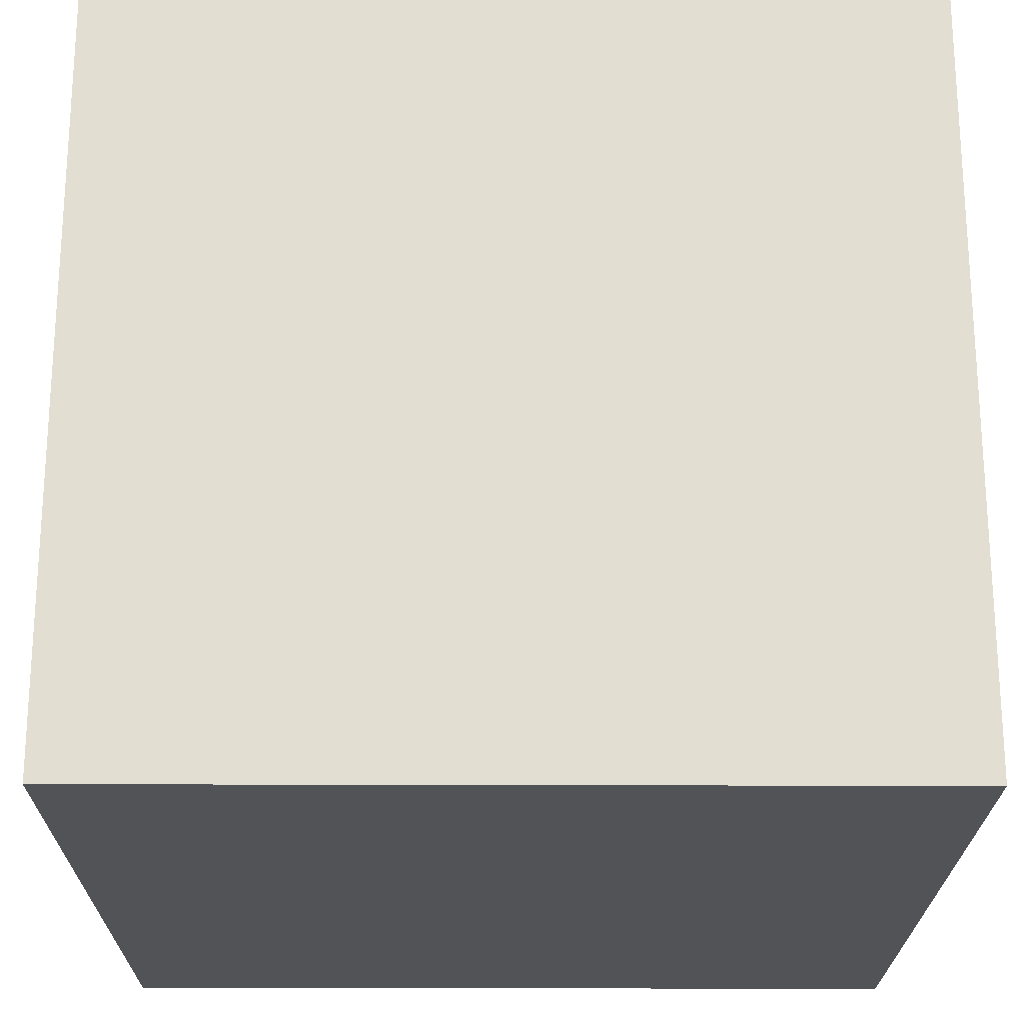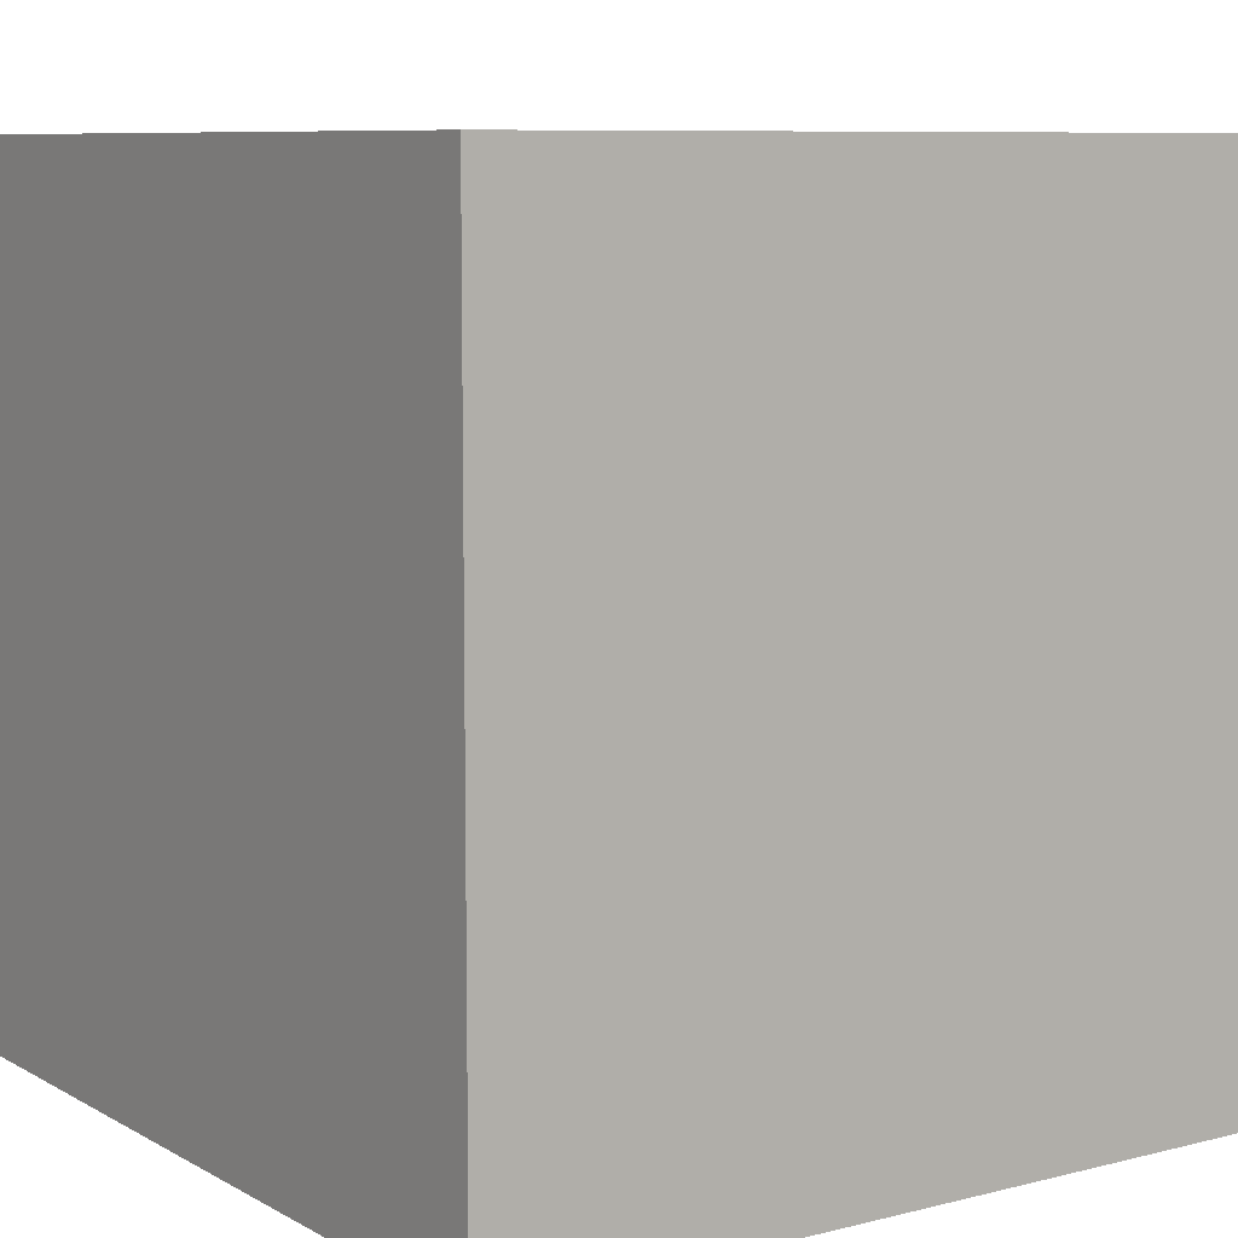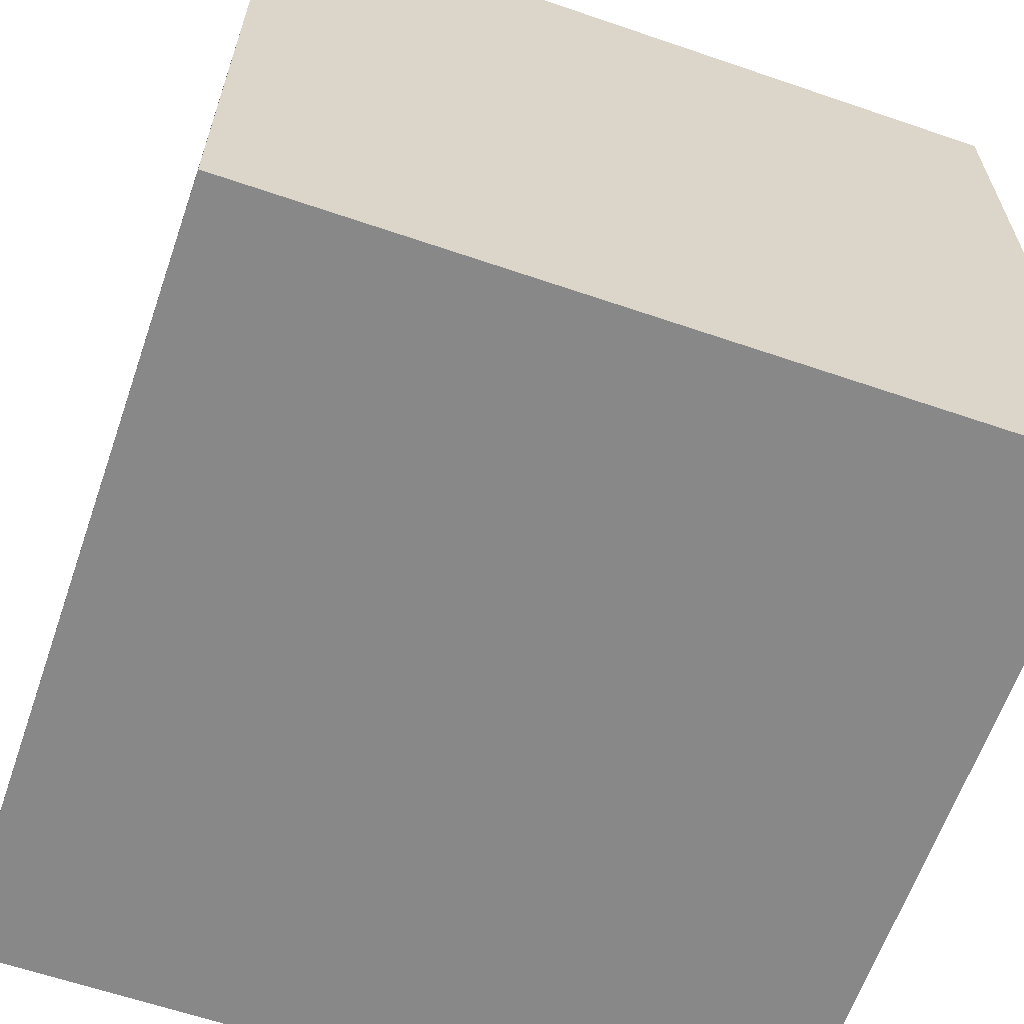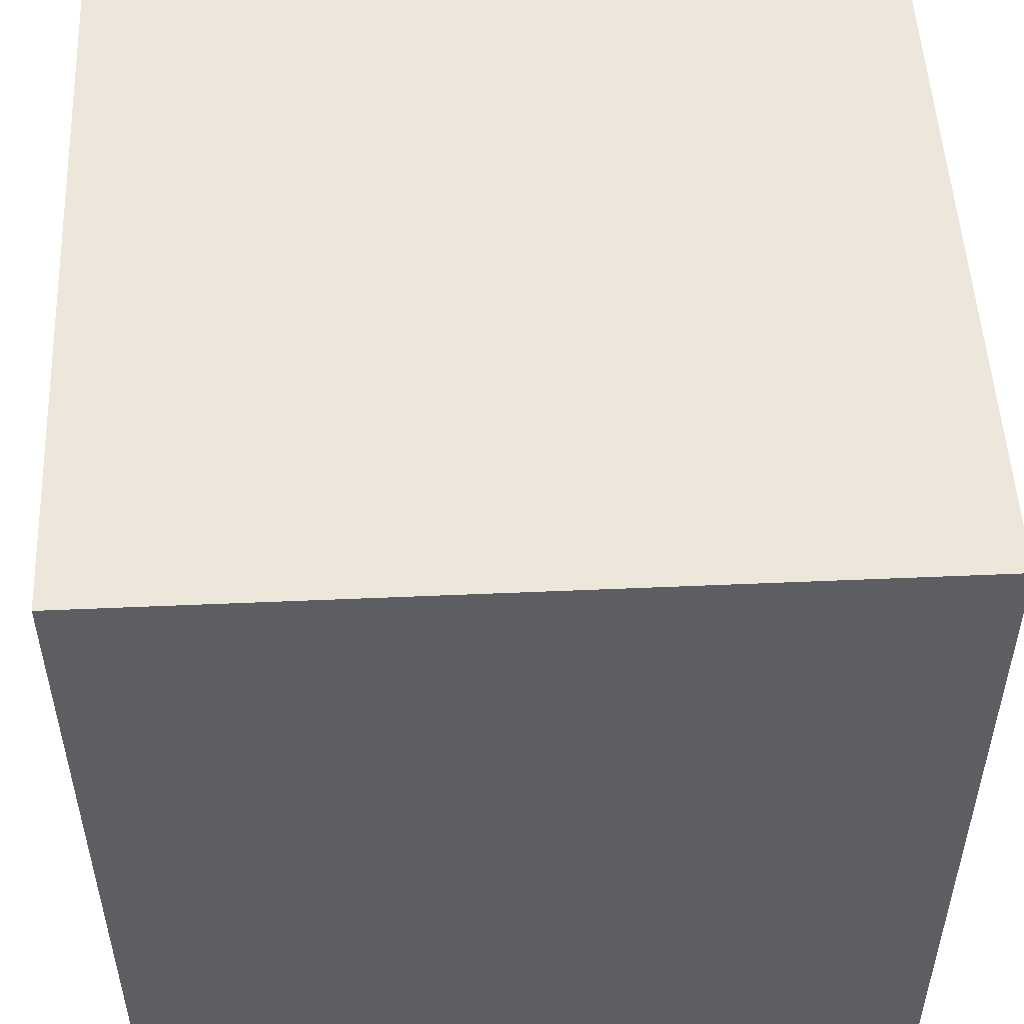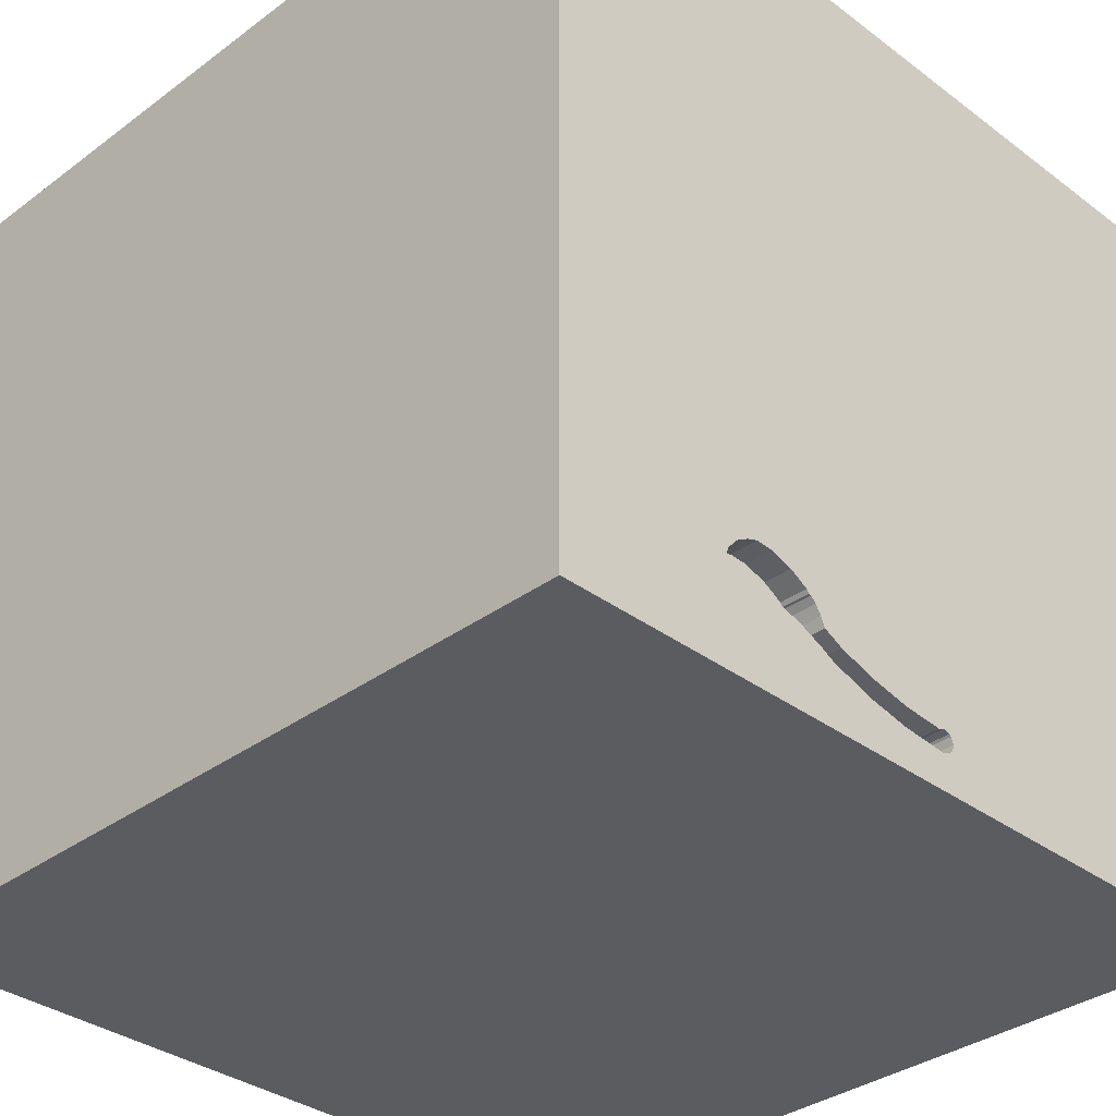
<metadata>
{"format":"obj","ext":"obj","renderer":"f3d","projection":"perspective","resolution":1024,"background":"white","views":[{"elev":-21.9,"azim":-0.4,"up":"+Z"},{"elev":8.3,"azim":-34.6,"up":"+Y"},{"elev":-62.8,"azim":-109.1,"up":"+Y"},{"elev":51.5,"azim":-92.7,"up":"+Z"},{"elev":-34.3,"azim":134.9,"up":"+Z"}]}
</metadata>
<code>
o spoon_124
v 0.308 1.5 -1.299
v -0.1287 1.5 -1.35
v 0.2875 1.5 -1.227
v 0.4256 1.5 -1.253
v 0.7029 1.5 -1.156
v 0.7029 1.4 -1.156
v -0.8301 0.5404 -1.5
v -0.8594 1.198 1.5
v -0.7292 -0.3906 1.5
v -0.625 -1.5 -0.5469
v -1.094 -1.5 -0.3125
v -0.5729 -1.5 1.12
v -0.9896 -1.5 -1.5
v -0.8333 -1.5 1.5
v -0.5339 1.5 0.3906
v -0.625 1.5 1.198
v -0.9896 1.5 -1.5
v -0.9896 1.5 1.5
v -0.3451 -1.146 -1.5
v -1.003 -1.139 1.5
v 0.08038 1.5 -1.353
v 0.08038 1.4 -1.353
v 0.8393 1.5 -1.122
v 0.8393 1.4 -1.122
v 0.6032 1.5 -1.019
v 0.8333 1.5 -1.089
v 0.8333 1.4 -1.089
v 0.2018 0.651 -1.5
v 0.4427 0.1562 1.5
v 0.3906 1.211 -1.5
v 0.1042 1.094 1.5
v 0.4167 -0.3906 -1.5
v 0.4948 -0.612 1.5
v 0.4297 -1.5 -1.042
v 0.599 -1.5 0.5208
v 0.5469 -1.5 -0.2083
v -0.01302 -1.5 1.276
v 0.1562 -1.5 -1.5
v 0.1562 -1.5 -0.4167
v 0.4167 -1.5 1.5
v 0.2083 0.5469 1.5
v 0.4297 1.5 -0.7031
v 0.3906 1.5 0.1042
v 0.3971 1.5 1.12
v 0.1562 1.5 -1.5
v 0.4167 1.5 -1.354
v 0.1562 1.5 1.5
v 0.3127 1.5 -1.219
v 0.3848 1.5 -1.274
v 0.4427 -1.198 -1.5
v 0.625 -1.224 1.5
v 0.3848 1.4 -1.274
v 0.3545 1.5 -1.206
v 0.4702 1.5 -1.094
v -0.1351 1.5 -1.343
v 0.02604 -1.094 1.5
v -0.1953 -0.1693 -1.5
v -0.05208 -0 1.5
v -0.1823 -0.4688 1.5
v -0.2083 -1.5 -0.8333
v 0 -1.5 0.05208
v -0.1562 -1.5 1.5
v -0.1028 1.5 -1.281
v -0.09755 1.5 -1.366
v 0.5283 1.5 -1.207
v 0.5283 1.4 -1.207
v -0.1264 1.5 -1.289
v -0.1264 1.4 -1.289
v 0.5636 1.5 -1.031
v 0.5636 1.4 -1.031
v 1.224 0.1042 1.5
v 1.042 -0.3125 -1.5
v 1.198 1.042 -1.5
v 1.198 -0.625 1.5
v 1.211 -1.5 -0.651
v 1.172 -1.5 0.1953
v 1.029 -1.5 -1.12
v 0.9896 -1.5 1.5
v 1.198 -1.5 0.8594
v 0.9896 0.7292 1.5
v 1.152 1.5 -0.1953
v 1.5 1.5 1.5
v 1.094 1.5 -1.224
v 1.5 -1.5 1.5
v 0.7934 1.5 -1.045
v 0.7934 1.4 -1.045
v -0.1331 1.5 -1.295
v -0.1331 1.4 -1.295
v -0.08843 1.5 -1.368
v -0.08843 1.4 -1.368
v 0.6662 1.5 -1.164
v -0.1028 1.4 -1.281
v 0.801 1.5 -1.151
v -0.1426 1.5 -1.32
v -0.1287 1.4 -1.35
v 0.8408 1.5 -1.113
v 0.8408 1.4 -1.113
v -0.4427 0.6315 1.5
v -0.7292 -0.5469 -1.5
v -0.4687 -1.5 0.1562
v -0.3906 -1.5 0.625
v -0.3906 -1.5 -1.25
v -0.3906 1.5 -0.625
v -0.3906 1.5 -1.276
v -0.4427 -1.198 1.5
v -1.5 -0.8073 1.198
v -1.5 -0.625 0.625
v -1.5 -0.8333 1.5
v -1.5 0.3776 -0.7031
v -1.5 0.4167 0.1562
v -1.5 0.2214 1.172
v -1.5 0.3906 0.638
v -1.5 0.1562 -1.5
v -1.5 0.4167 -1.25
v -1.5 0.4167 1.5
v -1.5 -0.1823 -1.068
v -1.5 -0.1042 0.1562
v -1.5 0 -0.4687
v -1.5 -0.1562 1.5
v -1.5 1.25 0.6641
v -1.5 1.042 0.07812
v -1.5 1.25 -0.599
v -1.5 1.042 -1.211
v -1.5 0.9896 1.5
v -1.5 -0.625 -1.042
v -1.5 -0.625 0.1562
v -1.5 -0.4687 -1.5
v -1.5 -0.4687 -0.4167
v -1.5 -1.5 -0.8333
v -1.5 -1.5 0.4167
v -1.5 -1.5 -0.1562
v -1.5 -1.5 0.9896
v -1.5 -1.5 1.5
v -1.5 -1.5 -1.5
v -1.5 0.8333 -1.5
v -1.5 1.5 -1.5
v -1.5 1.5 -0.8333
v -1.5 1.5 0.4167
v -1.5 1.5 -0.1562
v -1.5 1.5 0.9896
v -1.5 1.5 1.5
v -1.5 -1.198 -1.12
v -1.5 -1.25 0.3125
v -1.5 -1.198 -0.1823
v -1.5 -1.25 1.042
v -1.5 -1.198 -0.625
v -1.5 -0.3646 1.198
v -1.5 1.055 1.25
v -1.5 0.8333 -0.4687
v 0.4606 1.5 -1.103
v 0.4606 1.4 -1.103
v 0.4236 1.5 -1.257
v 0.7455 1.5 -1.017
v 0.638 1.198 1.5
v 0.651 -1.5 1.198
v 0.8333 -1.5 -1.5
v 0.9766 1.5 0.5859
v 0.4977 1.5 -1.07
v 0.8333 1.5 -1.5
v 0.8333 1.5 1.5
v -0.0781 1.5 -1.291
v 0.4405 1.5 -1.135
v 0.6662 1.4 -1.164
v 0.4405 1.4 -1.135
v 1.5 -1.5 -1.5
v 1.5 1.5 -1.5
v 1.5 -1.016 1.185
v 1.5 -1.042 -0.4688
v 1.5 -0.9896 -1.5
v 1.5 0.5339 -1.081
v 1.5 0.4167 0.4688
v 1.5 0.3906 -0.2083
v 1.5 0.7422 1.042
v 1.5 0.2083 -1.5
v 1.5 0.1562 1.5
v 1.5 -0.2344 -1.12
v 1.5 1.198 -1.042
v 1.5 1.198 0.625
v 1.5 1.198 -0.2083
v 1.5 0.9896 -1.5
v 1.5 -0.3125 0.2474
v 1.5 -0.3743 0.9831
v 1.5 -0.4688 1.5
v 1.5 -1.5 -0.8333
v 1.5 -1.5 0.4167
v 1.5 -1.5 -0.1562
v 1.5 -1.5 0.9896
v 1.5 0.8333 1.5
v 1.5 1.5 -0.9896
v 1.5 1.5 0.4167
v 1.5 1.5 -0.2083
v 1.5 1.5 0.9896
v 1.5 -1.12 -1.198
v 1.5 -1.237 0.4883
v 1.5 -0.4167 -0.4688
v 1.5 -0.4167 -1.5
v 0.4805 1.5 -1.084
v 0.4805 1.4 -1.084
v -1.198 -0.8594 -1.5
v -1.198 0.1823 1.5
v -1.25 -0.2083 -1.5
v -1.107 1.198 -1.5
v -1.224 -0.4427 1.5
v -1.211 -1.5 -1.042
v -1.146 -1.5 0.1823
v -1.172 -1.5 1.237
v -1.198 -1.5 0.625
v -1.198 0.625 1.5
v -1.276 1.5 -1.029
v -1.302 1.5 0.1302
v -1.198 1.5 0.6771
v -1.133 1.5 -0.4688
v -0.1426 1.4 -1.32
v 0.4039 1.5 -1.266
v 0.6424 1.5 -1.006
v 0.6424 1.4 -1.006
v 0.3545 1.4 -1.206
v 0.2205 1.5 -1.248
v 0.2205 1.4 -1.248
v -0.0781 1.4 -1.291
v 0.801 1.4 -1.151
v -0.4167 1.25 -1.5
v -0.4167 1.25 1.5
v -0.4167 -1.5 -1.5
v -0.4167 1.5 -1.5
v -0.4167 1.5 1.5
v 0.7513 1.5 -1.154
v 0.1451 1.5 -1.263
v -0.09756 1.4 -1.366
v 0.4884 1.5 -1.081
v 0.4884 1.4 -1.081
v 1.133 -0.9408 -1.5
v 0.9896 0.2865 -1.5
v 0.8333 -0.1562 1.5
v 0.7766 1.5 -1.033
v 0.4977 1.4 -1.07
v 0.8246 1.5 -1.144
v 0.8246 1.4 -1.144
v 0.06976 1.4 -1.279
v 0.7766 1.4 -1.033
v -0.1351 1.4 -1.343
v 0.4256 1.5 -1.17
v 0.4256 1.4 -1.17
v 0.2311 1.5 -1.323
v 0.06976 1.5 -1.279
v 0.7455 1.4 -1.017
v 0.7065 1.5 -1.003
v 0.7065 1.4 -1.003
v 0.2311 1.4 -1.323
v 0.4256 1.4 -1.253
v 0.4229 1.5 -1.258
v 0.4229 1.4 -1.258
f 108 145 133
f 145 132 133
f 14 20 133
f 20 108 133
f 132 206 133
f 206 14 133
f 108 106 145
f 14 105 20
f 20 203 108
f 145 130 132
f 132 207 206
f 206 12 14
f 145 143 130
f 130 207 132
f 119 106 108
f 62 105 14
f 203 119 108
f 119 147 106
f 106 107 145
f 207 12 206
f 12 62 14
f 20 9 203
f 107 143 145
f 143 131 130
f 130 205 207
f 12 37 62
f 119 111 147
f 131 205 130
f 62 56 105
f 147 107 106
f 207 101 12
f 105 9 20
f 143 144 131
f 105 59 9
f 203 200 119
f 115 111 119
f 40 56 62
f 200 115 119
f 107 126 143
f 205 101 207
f 37 40 62
f 40 51 56
f 111 107 147
f 126 144 143
f 144 129 131
f 131 11 205
f 205 100 101
f 56 59 105
f 9 200 203
f 111 112 107
f 144 146 129
f 129 11 131
f 101 37 12
f 200 208 115
f 124 111 115
f 37 155 40
f 78 51 40
f 208 124 115
f 124 148 111
f 107 117 126
f 11 100 205
f 155 78 40
f 112 117 107
f 129 204 11
f 126 128 144
f 146 142 129
f 51 33 56
f 56 33 59
f 59 58 9
f 9 98 200
f 208 141 124
f 148 112 111
f 128 146 144
f 11 10 100
f 100 61 101
f 101 35 37
f 98 208 200
f 204 10 11
f 35 155 37
f 78 84 51
f 208 8 141
f 141 148 124
f 117 128 126
f 142 134 129
f 155 84 78
f 58 98 9
f 112 110 117
f 128 125 146
f 134 204 129
f 61 35 101
f 79 84 155
f 125 142 146
f 33 58 59
f 98 8 208
f 148 120 112
f 117 118 128
f 10 61 100
f 35 79 155
f 51 74 33
f 33 29 58
f 58 41 98
f 10 39 61
f 61 36 35
f 84 74 51
f 141 140 148
f 112 121 110
f 128 116 125
f 140 120 148
f 120 121 112
f 110 118 117
f 118 116 128
f 134 13 204
f 204 102 10
f 74 234 33
f 234 29 33
f 29 41 58
f 8 18 141
f 110 109 118
f 102 60 10
f 60 39 10
f 39 36 61
f 79 187 84
f 167 84 187
f 98 223 8
f 16 141 18
f 16 211 141
f 125 134 142
f 19 13 134
f 35 76 79
f 194 167 187
f 211 140 141
f 125 127 134
f 199 19 134
f 13 102 204
f 84 183 74
f 74 71 234
f 41 31 98
f 121 109 110
f 199 134 127
f 36 76 35
f 167 183 84
f 31 223 98
f 223 18 8
f 140 138 120
f 121 149 109
f 118 109 116
f 201 199 127
f 99 19 199
f 76 187 79
f 182 167 194
f 182 183 167
f 223 226 18
f 15 211 16
f 211 138 140
f 116 127 125
f 99 199 201
f 13 224 102
f 60 34 39
f 76 185 187
f 183 71 74
f 16 18 226
f 210 138 211
f 19 224 13
f 34 36 39
f 194 187 185
f 234 71 29
f 29 80 41
f 15 210 211
f 138 121 120
f 181 182 194
f 71 80 29
f 31 226 223
f 138 139 121
f 121 122 149
f 109 114 116
f 116 113 127
f 7 99 201
f 57 19 99
f 102 34 60
f 183 175 71
f 41 154 31
f 31 47 226
f 44 16 226
f 44 15 16
f 210 139 138
f 201 127 113
f 57 99 7
f 224 38 102
f 34 77 36
f 36 75 76
f 76 186 185
f 182 175 183
f 80 154 41
f 44 226 47
f 43 15 44
f 149 123 109
f 19 38 224
f 77 75 36
f 194 185 186
f 15 212 210
f 139 122 121
f 123 114 109
f 114 113 116
f 103 15 43
f 212 139 210
f 7 201 113
f 38 34 102
f 75 186 76
f 171 182 181
f 173 175 182
f 42 103 43
f 103 212 15
f 122 123 149
f 32 19 57
f 50 38 19
f 168 194 186
f 168 181 194
f 172 171 181
f 171 173 182
f 154 47 31
f 139 137 122
f 114 135 113
f 28 57 7
f 28 32 57
f 32 50 19
f 195 181 168
f 172 181 195
f 175 188 71
f 154 160 47
f 157 43 44
f 212 137 139
f 123 135 114
f 7 113 135
f 38 156 34
f 75 184 186
f 173 188 175
f 188 80 71
f 44 47 160
f 209 137 212
f 202 7 135
f 50 156 38
f 168 186 184
f 80 82 154
f 81 42 43
f 233 32 28
f 232 50 32
f 176 172 195
f 172 178 171
f 178 173 171
f 82 160 154
f 235 42 81
f 30 28 7
f 233 72 32
f 72 232 32
f 156 77 34
f 170 172 176
f 177 172 170
f 179 178 172
f 82 44 160
f 81 43 157
f 103 209 212
f 137 123 122
f 73 28 30
f 232 156 50
f 193 168 184
f 176 195 168
f 177 179 172
f 188 82 80
f 157 44 82
f 42 235 153
f 215 25 42
f 42 153 247
f 42 247 215
f 197 54 42
f 42 158 230
f 42 230 197
f 48 103 42
f 104 209 103
f 73 233 28
f 77 184 75
f 176 168 193
f 82 188 173
f 83 93 237
f 83 237 23
f 83 23 96
f 85 235 83
f 83 96 26
f 26 85 83
f 42 25 69
f 42 69 158
f 48 42 54
f 48 54 150
f 48 150 162
f 48 245 103
f 245 63 103
f 63 104 103
f 222 7 202
f 30 7 222
f 83 227 93
f 162 242 53
f 48 162 53
f 48 3 218
f 245 48 218
f 87 94 104
f 104 63 67
f 104 67 87
f 137 136 123
f 123 136 135
f 218 228 245
f 63 245 161
f 55 2 104
f 104 94 55
f 209 136 137
f 202 135 136
f 165 156 232
f 156 165 77
f 77 165 184
f 165 193 184
f 178 82 173
f 159 227 83
f 91 5 227
f 65 91 227
f 64 45 104
f 104 2 64
f 17 209 104
f 225 222 202
f 45 30 222
f 159 73 30
f 189 179 177
f 191 178 179
f 192 82 178
f 192 157 82
f 191 81 157
f 189 235 81
f 189 83 235
f 166 159 83
f 65 227 46
f 45 64 89
f 45 225 104
f 225 17 104
f 17 136 209
f 17 202 136
f 225 202 17
f 45 222 225
f 159 30 45
f 166 73 159
f 180 233 73
f 174 72 233
f 196 232 72
f 169 165 232
f 169 193 165
f 169 176 193
f 174 170 176
f 180 177 170
f 166 189 177
f 189 191 179
f 191 190 178
f 190 192 178
f 190 157 192
f 191 157 190
f 189 81 191
f 166 83 189
f 159 46 227
f 65 46 152
f 152 4 65
f 21 45 89
f 159 45 46
f 166 180 73
f 180 174 233
f 174 196 72
f 196 169 232
f 196 176 169
f 174 176 196
f 180 170 174
f 166 177 180
f 251 152 46
f 49 214 251
f 46 49 251
f 45 21 46
f 46 244 1
f 1 49 46
f 46 21 244
f 68 92 88
f 92 68 67
f 67 63 92
f 87 67 68
f 68 88 87
f 92 220 88
f 63 161 92
f 220 92 161
f 88 220 95
f 88 213 87
f 161 245 220
f 213 88 95
f 229 95 220
f 94 87 213
f 239 220 245
f 241 213 95
f 95 229 2
f 220 90 229
f 55 94 213
f 213 241 55
f 22 220 239
f 245 228 239
f 2 55 241
f 241 95 2
f 64 2 229
f 220 22 90
f 89 64 229
f 229 90 89
f 22 239 249
f 219 239 228
f 228 218 219
f 90 22 89
f 22 249 244
f 244 21 22
f 219 249 239
f 218 3 219
f 21 89 22
f 219 52 249
f 217 219 3
f 48 53 217
f 3 48 217
f 249 52 1
f 1 244 249
f 52 219 217
f 49 1 52
f 250 52 217
f 53 242 243
f 243 217 53
f 214 49 52
f 52 252 214
f 250 252 52
f 243 250 217
f 242 162 243
f 251 214 252
f 252 250 152
f 152 251 252
f 66 250 243
f 164 243 162
f 4 152 250
f 250 66 4
f 164 66 243
f 65 4 66
f 164 151 66
f 162 150 151
f 151 164 162
f 66 163 65
f 231 66 151
f 151 150 54
f 91 65 163
f 66 70 163
f 66 231 236
f 198 231 151
f 54 197 198
f 198 151 54
f 163 6 91
f 66 236 70
f 70 216 163
f 236 231 158
f 197 230 231
f 231 198 197
f 5 91 6
f 216 6 163
f 158 69 70
f 70 236 158
f 25 215 216
f 216 70 25
f 230 158 231
f 6 221 227
f 227 5 6
f 6 216 248
f 70 69 25
f 93 227 221
f 6 86 221
f 6 248 246
f 215 247 248
f 248 216 215
f 221 238 93
f 240 86 6
f 86 27 221
f 246 240 6
f 246 248 153
f 247 153 248
f 238 237 93
f 24 238 221
f 86 240 85
f 27 86 26
f 24 221 27
f 153 235 240
f 240 246 153
f 23 237 238
f 238 24 23
f 235 85 240
f 85 26 86
f 24 27 97
f 26 96 97
f 97 27 26
f 24 97 23
f 96 23 97

</code>
